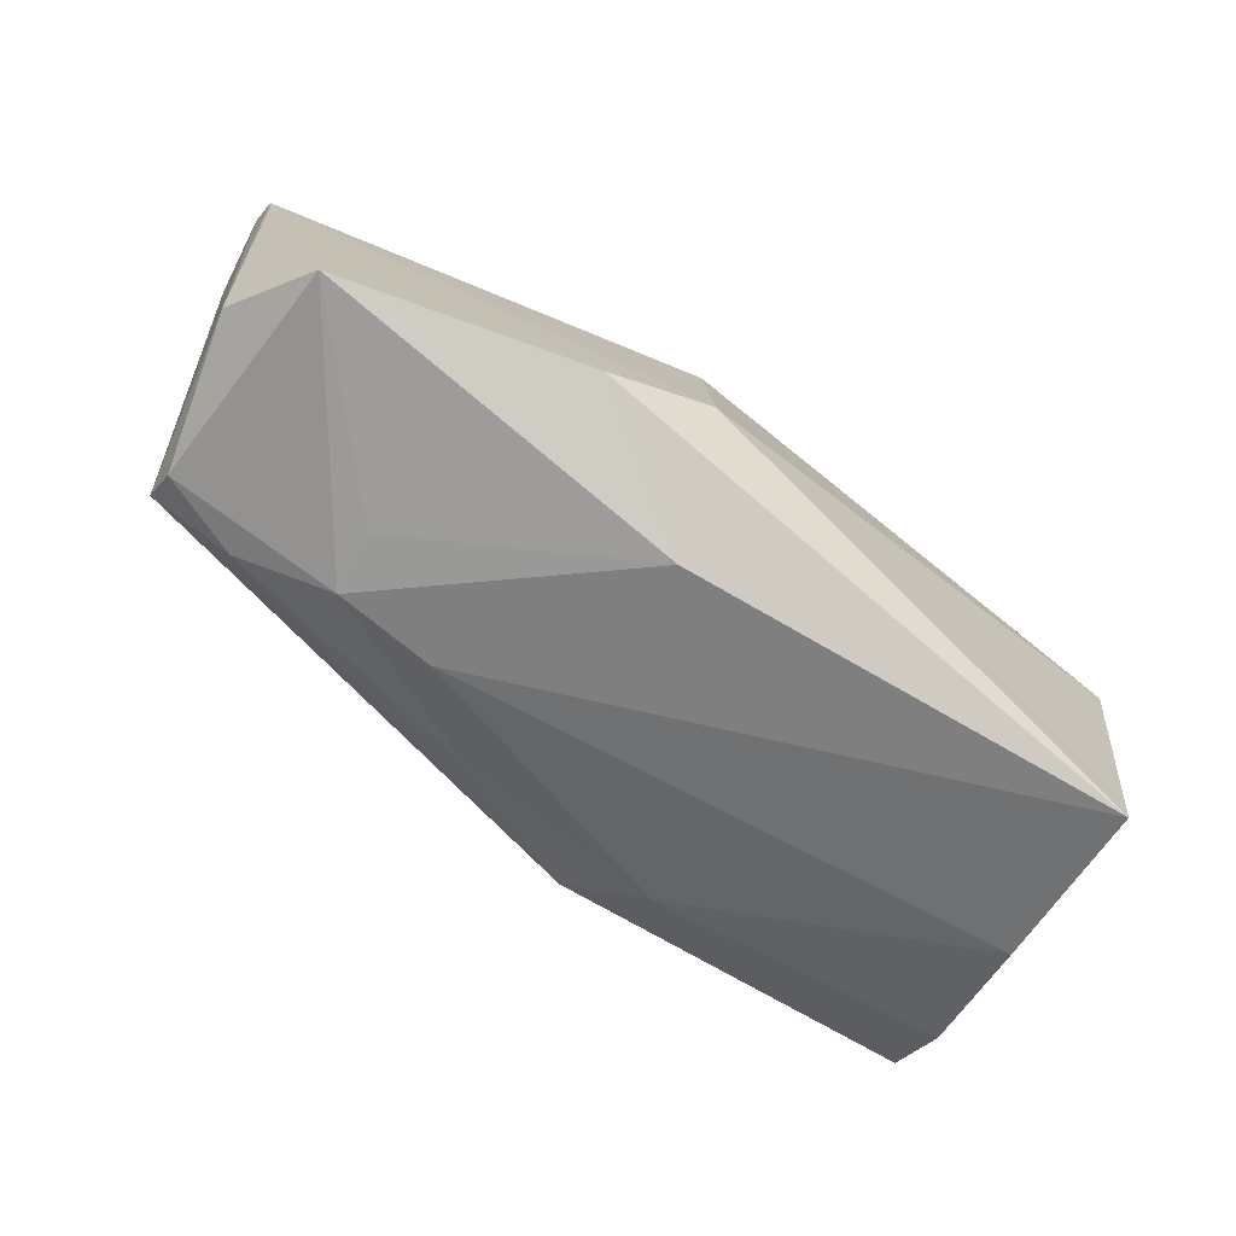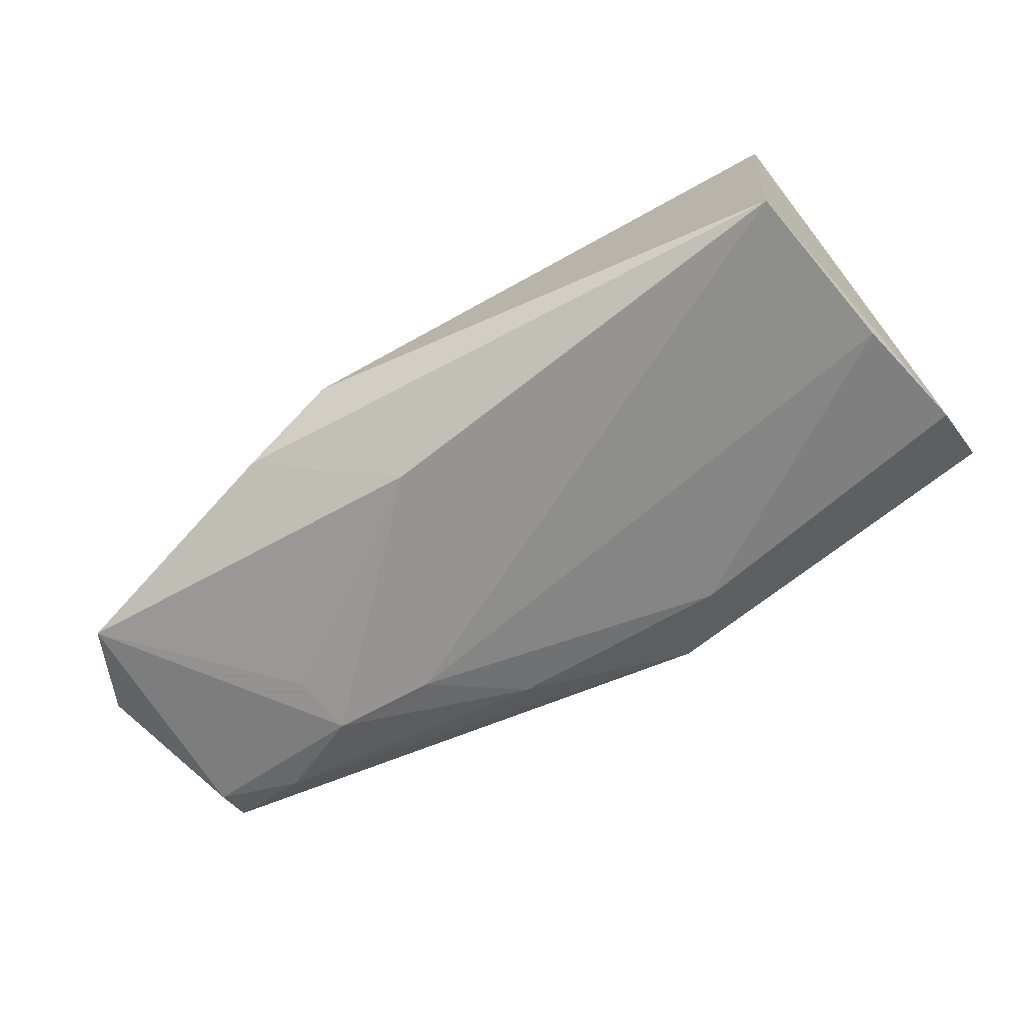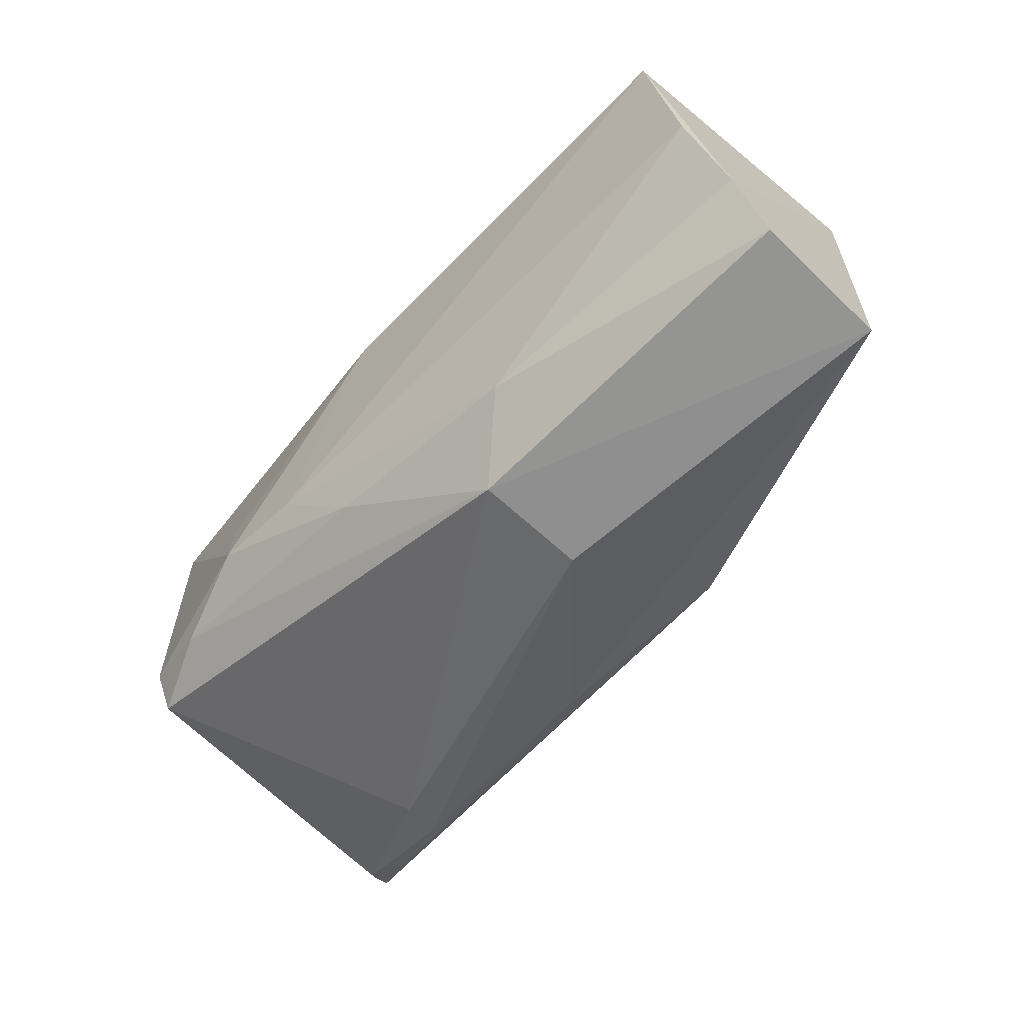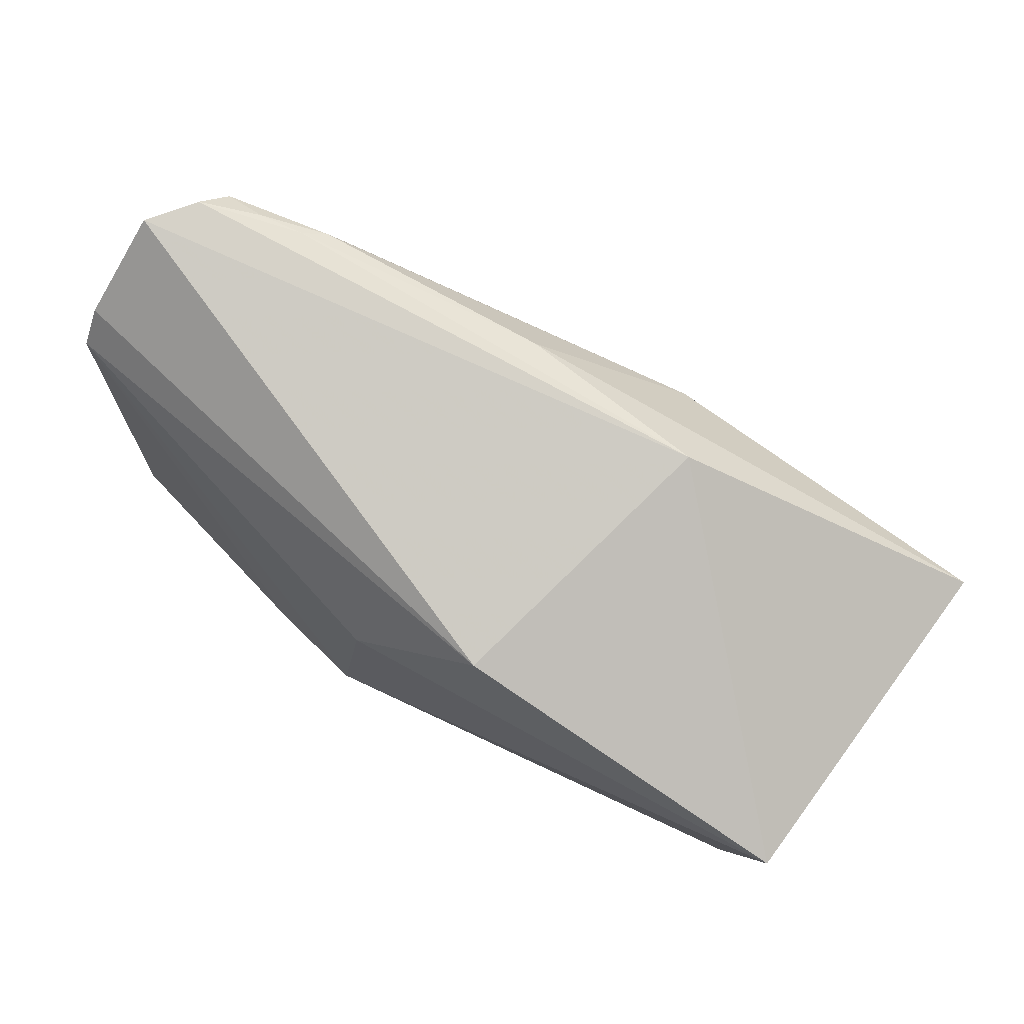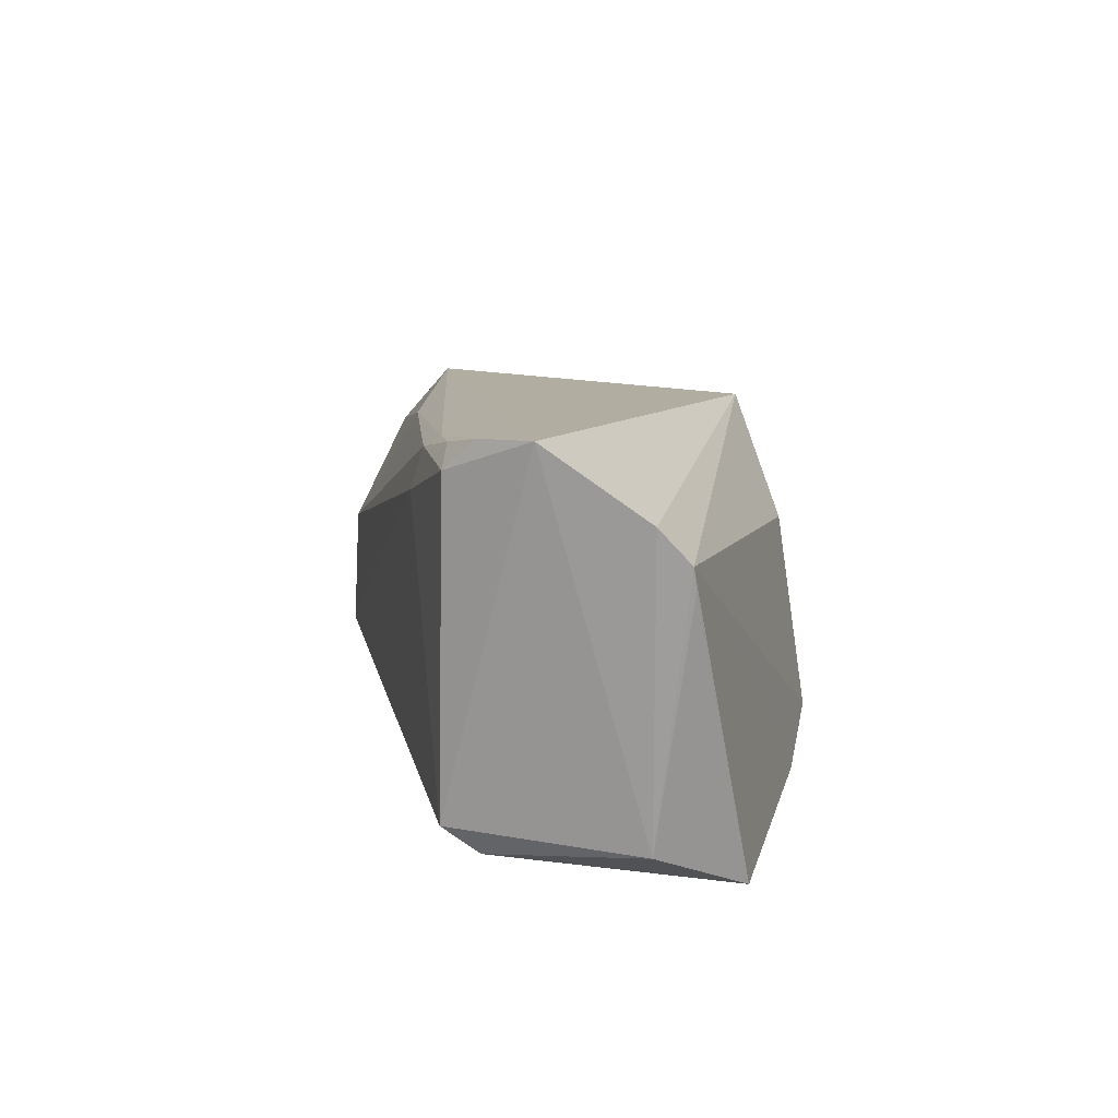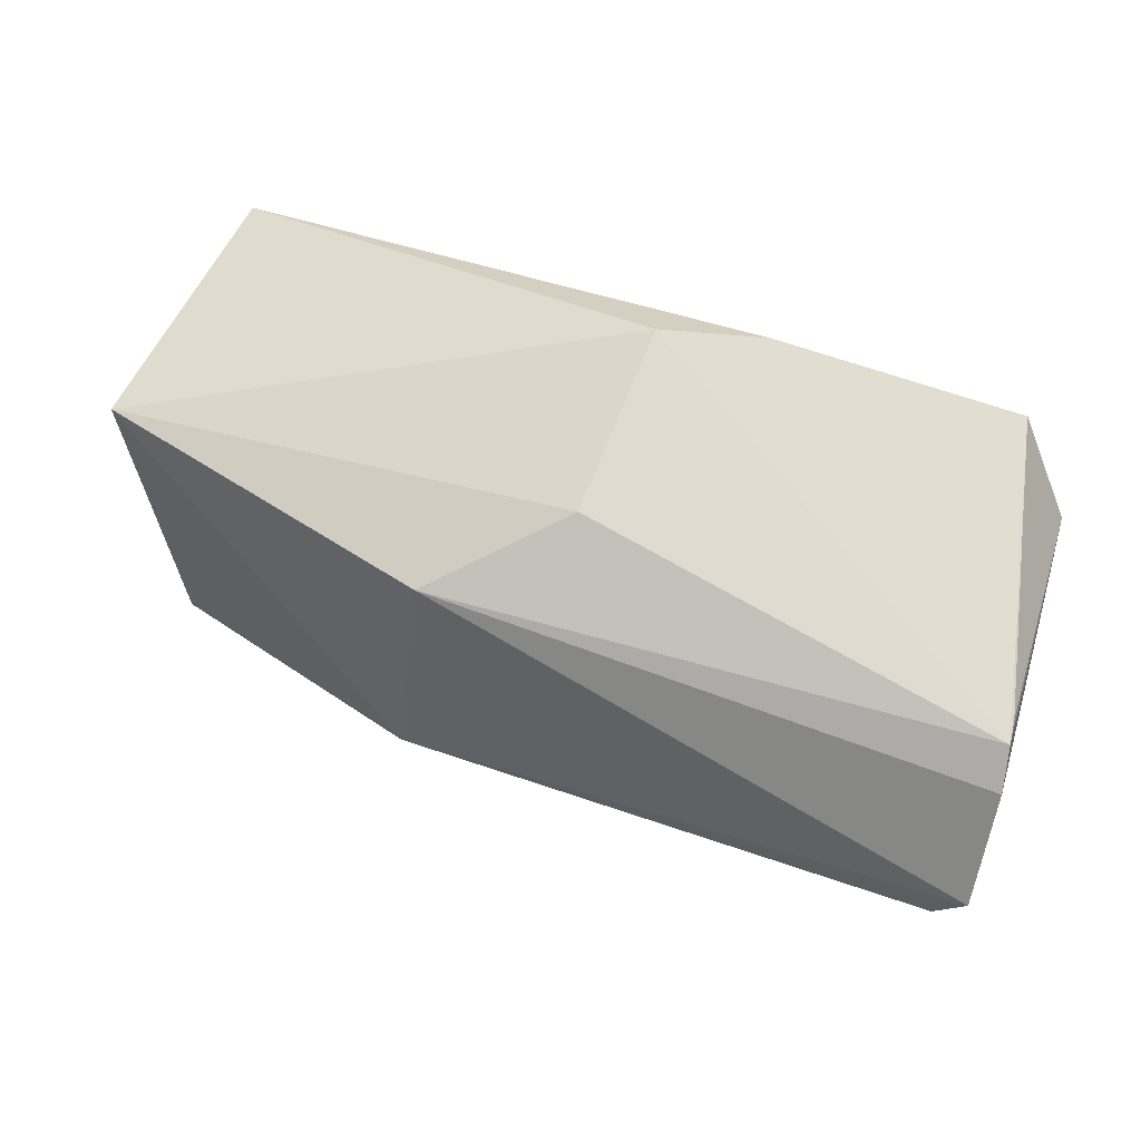
<metadata>
{"format":"obj","ext":"obj","renderer":"f3d","projection":"perspective","resolution":1024,"background":"white","views":[{"elev":-67.9,"azim":-27.1,"up":"+Y"},{"elev":-75.0,"azim":41.2,"up":"+Y"},{"elev":-70.5,"azim":44.4,"up":"+Z"},{"elev":79.0,"azim":40.3,"up":"+Y"},{"elev":16.5,"azim":-81.8,"up":"+Y"},{"elev":60.2,"azim":-160.7,"up":"+Z"}]}
</metadata>
<code>
v -0.0001502 -0.04963 0.02734
v 0.02322 -0.06474 0.02195
v 0.02476 -0.05062 0.02206
v 0.004554 -0.05169 0.004333
v -0.02037 -0.05998 0.01552
v 0.02324 -0.05768 0.002838
v -0.02212 -0.04086 0.01823
v -0.0006042 -0.05945 0.02888
v 0.02339 -0.06005 0.006188
v 0.02343 -0.05057 0.002914
v 0.004211 -0.05747 0.004105
v 0.006111 -0.0447 0.02462
v -0.02021 -0.0427 0.01398
v -0.01829 -0.06161 0.0272
v -0.006721 -0.06243 0.01363
v 0.007671 -0.06049 0.006832
v -0.02169 -0.04602 0.02477
v 0.007648 -0.04409 0.008802
v -0.02072 -0.05861 0.01376
v -0.01446 -0.0451 0.0114
v -0.005814 -0.06099 0.02853
v -0.01171 -0.06245 0.01484
v 0.02311 -0.06254 0.01278
v -0.02199 -0.04431 0.02324
v -0.02125 -0.05933 0.02318
v -0.0207 -0.04116 0.01554
v -0.002636 -0.04425 0.009271
v 0.0003602 -0.06423 0.02329
v -0.01652 -0.06065 0.01364
v -0.003242 -0.06085 0.009395
v -0.02157 -0.04717 0.02488
v -0.0148 -0.04299 0.0121
v -0.01173 -0.06252 0.018
v -0.01797 -0.042 0.01381
v -0.01572 -0.04225 0.01311
f 8 2 3
f 8 3 1
f 9 6 3
f 9 3 2
f 10 3 6
f 11 10 6
f 11 4 10
f 12 1 3
f 16 11 6
f 16 6 9
f 17 1 12
f 17 8 1
f 18 7 12
f 18 12 3
f 18 3 10
f 19 7 13
f 20 4 11
f 20 19 13
f 20 11 19
f 21 2 8
f 21 17 14
f 21 8 17
f 22 14 5
f 23 16 9
f 23 9 2
f 23 2 15
f 23 15 16
f 24 17 12
f 24 12 7
f 25 5 14
f 25 19 5
f 25 17 24
f 25 24 7
f 25 7 19
f 26 13 7
f 26 7 18
f 27 18 10
f 27 10 4
f 28 21 14
f 28 2 21
f 28 22 15
f 28 15 2
f 29 22 5
f 29 5 19
f 29 19 11
f 30 16 15
f 30 15 22
f 30 22 29
f 30 29 11
f 30 11 16
f 31 25 14
f 31 14 17
f 31 17 25
f 32 27 4
f 32 4 20
f 32 20 13
f 33 28 14
f 33 14 22
f 33 22 28
f 34 32 13
f 34 13 26
f 35 34 26
f 35 26 18
f 35 18 27
f 35 27 32
f 35 32 34

</code>
